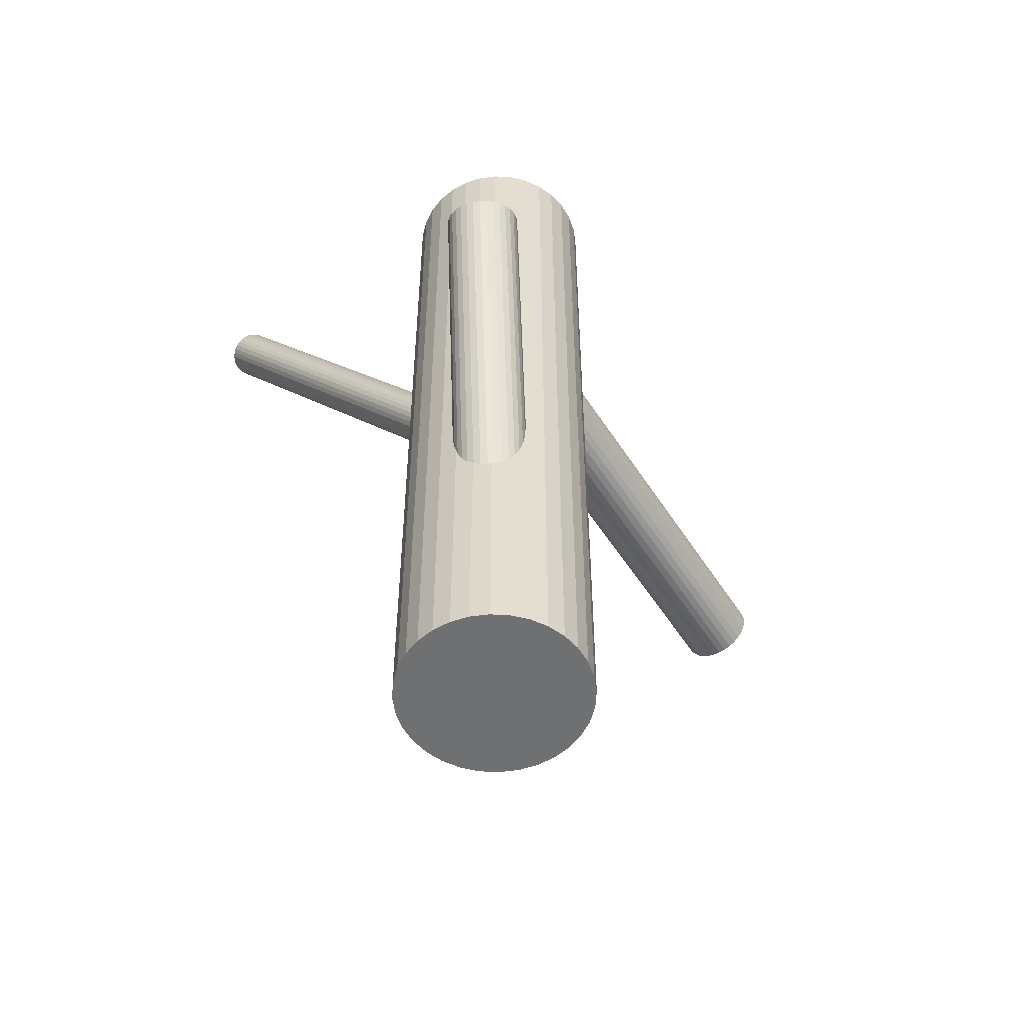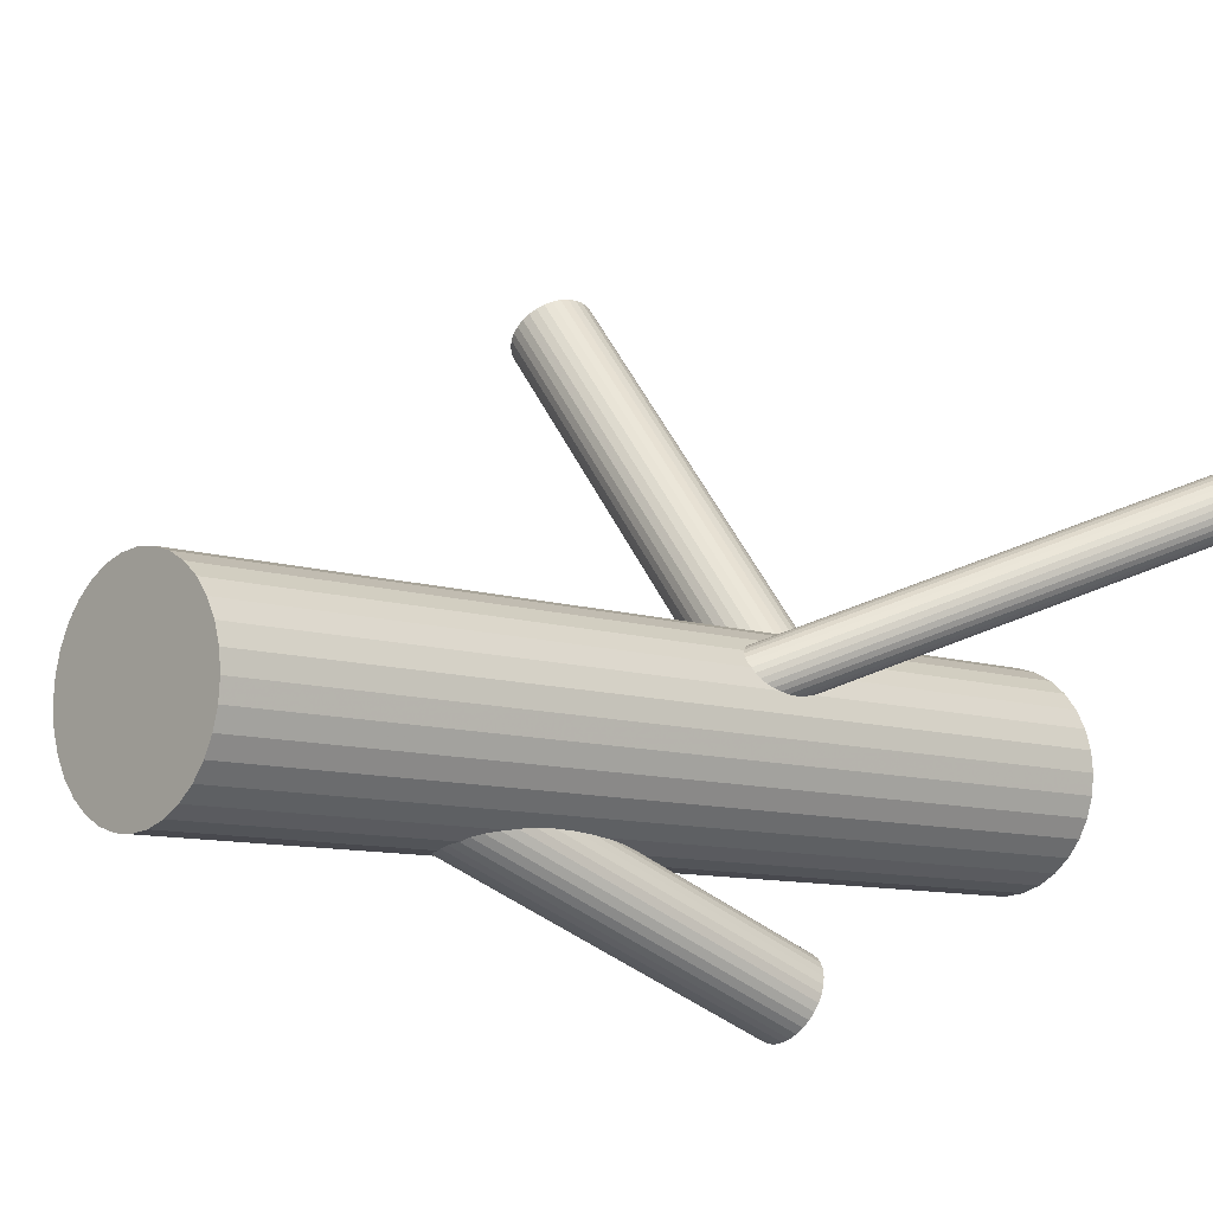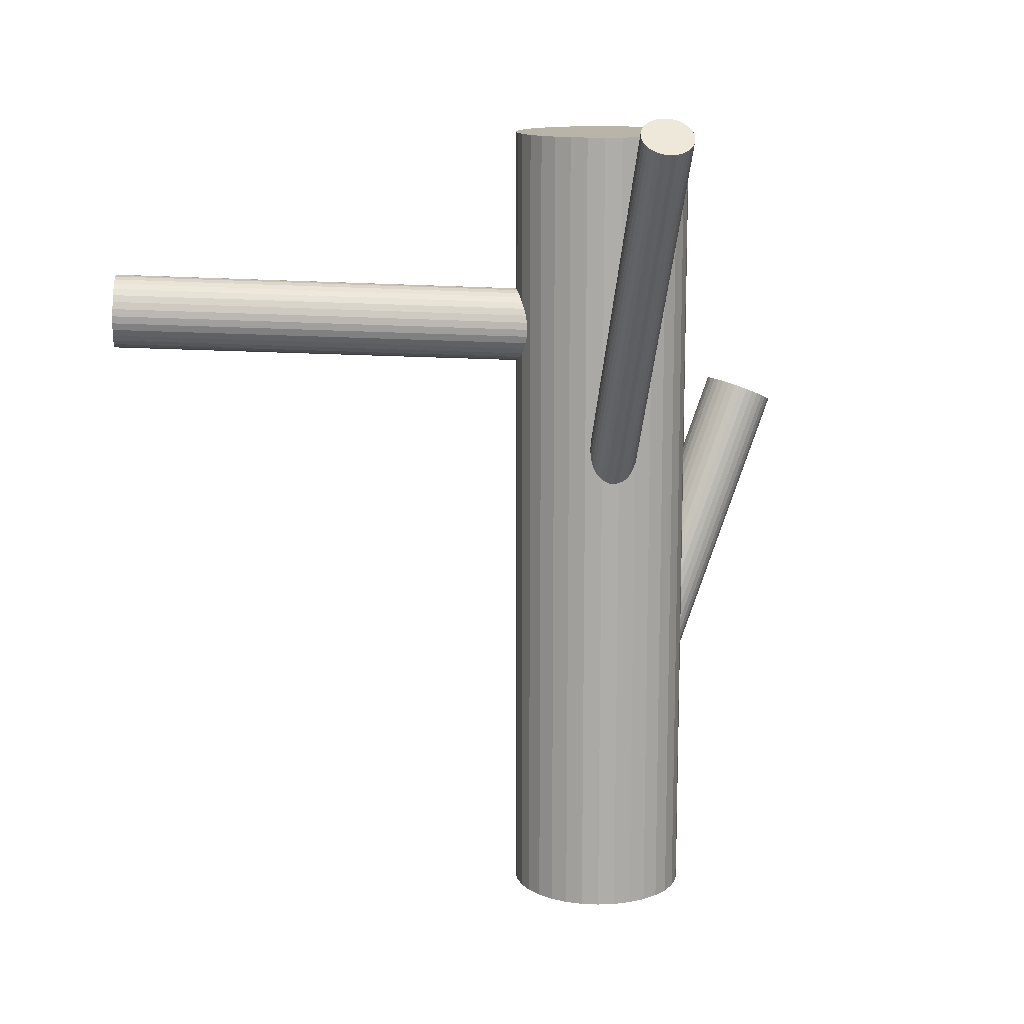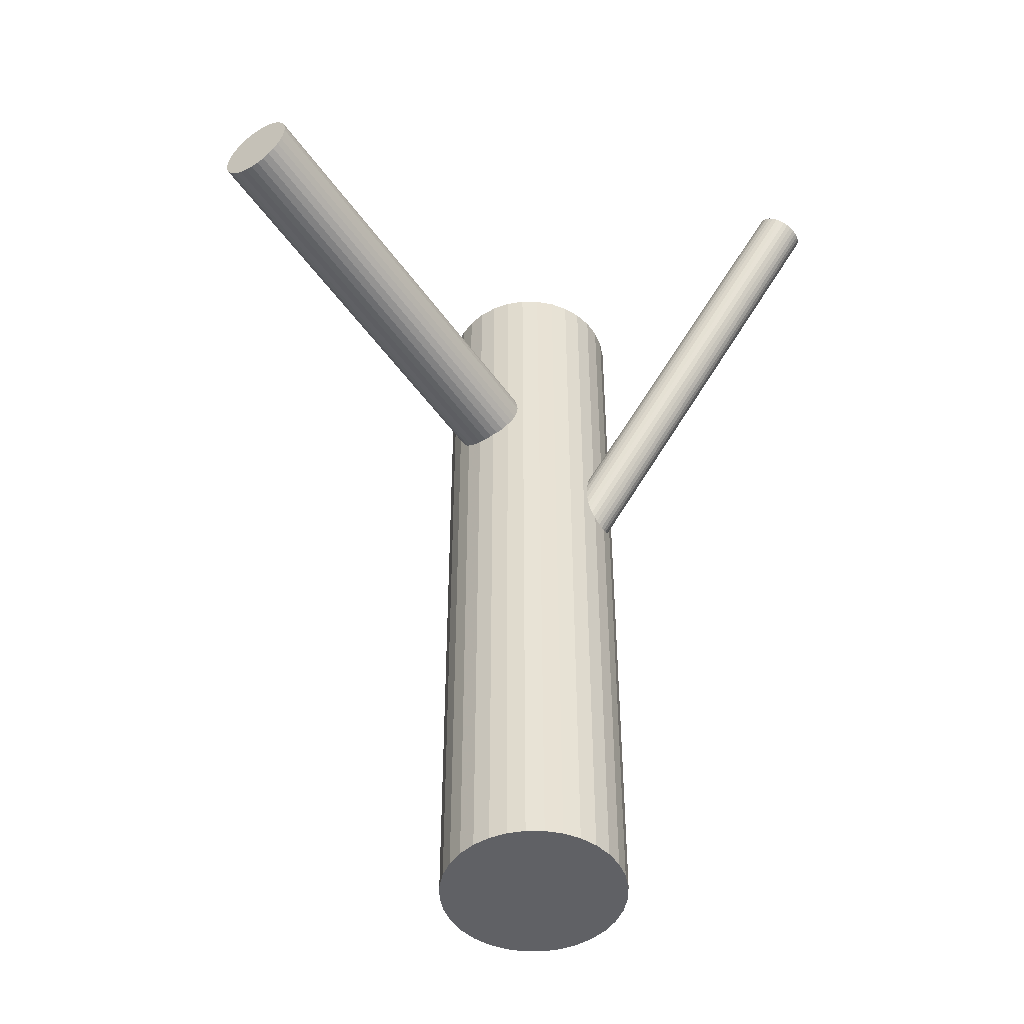
<metadata>
{"format":"obj","ext":"obj","renderer":"f3d","projection":"perspective","resolution":1024,"background":"white","views":[{"elev":-54.8,"azim":-8.9,"up":"+Z"},{"elev":-8.9,"azim":-132.7,"up":"+Y"},{"elev":13.3,"azim":-134.5,"up":"+Z"},{"elev":-48.5,"azim":174.0,"up":"+Z"}]}
</metadata>
<code>
v -0.007968 -0.02559 -0.1083
v -0.007968 -0.02559 0.1
v -0.007968 -0.002808 -0.1083
v -0.007968 -0.002808 0.1
v -0.007968 -0.04837 -0.1083
v -0.007968 -0.04837 0.1
v 0.004689 -0.006647 -0.1083
v 0.004689 -0.006647 0.1
v 0.004689 -0.04453 -0.1083
v 0.004689 -0.04453 0.1
v -0.003524 -0.003246 -0.1083
v -0.003524 -0.003246 0.1
v -0.003524 -0.04793 -0.1083
v -0.003524 -0.04793 0.1
v -0.02902 -0.03431 -0.1083
v -0.02902 -0.03431 0.1
v -0.02902 -0.01687 -0.1083
v -0.02902 -0.01687 0.1
v 0.01481 -0.02559 -0.1083
v 0.01481 -0.02559 0.1
v 0.01438 -0.02115 -0.1083
v 0.01438 -0.02115 0.1
v 0.01438 -0.03003 -0.1083
v 0.01438 -0.03003 0.1
v -0.02408 -0.0417 -0.1083
v -0.02408 -0.0417 0.1
v -0.02408 -0.009481 -0.1083
v -0.02408 -0.009481 0.1
v -0.01669 -0.04664 -0.1083
v -0.01669 -0.04664 0.1
v -0.01669 -0.004542 -0.1083
v -0.01669 -0.004542 0.1
v 0.01097 -0.01293 -0.1083
v 0.01097 -0.01293 0.1
v 0.01097 -0.03825 -0.1083
v 0.01097 -0.03825 0.1
v -0.02691 -0.01293 -0.1083
v -0.02691 -0.01293 0.1
v -0.02691 -0.03825 -0.1083
v -0.02691 -0.03825 0.1
v 0.0007499 -0.04664 -0.1083
v 0.0007499 -0.04664 0.1
v 0.0007499 -0.004542 -0.1083
v 0.0007499 -0.004542 0.1
v 0.008141 -0.0417 -0.1083
v 0.008141 -0.0417 0.1
v 0.008141 -0.009481 -0.1083
v 0.008141 -0.009481 0.1
v -0.03031 -0.02115 -0.1083
v -0.03031 -0.02115 0.1
v -0.03031 -0.03003 -0.1083
v -0.03031 -0.03003 0.1
v -0.03075 -0.02559 -0.1083
v -0.03075 -0.02559 0.1
v 0.01308 -0.03431 -0.1083
v 0.01308 -0.03431 0.1
v 0.01308 -0.01687 -0.1083
v 0.01308 -0.01687 0.1
v -0.01241 -0.003246 -0.1083
v -0.01241 -0.003246 0.1
v -0.01241 -0.04793 -0.1083
v -0.01241 -0.04793 0.1
v -0.02063 -0.006647 -0.1083
v -0.02063 -0.006647 0.1
v -0.02063 -0.04453 -0.1083
v -0.02063 -0.04453 0.1
v -0.007968 -0.02559 0.04818
v 0.07528 0.07264 0.05385
v -0.008241 -0.02591 0.05775
v 0.07501 0.07232 0.06342
v -0.007696 -0.02527 0.03861
v 0.07556 0.07296 0.04428
v -0.00681 -0.02711 0.05756
v 0.07644 0.07112 0.06324
v -0.006276 -0.02648 0.03879
v 0.07698 0.07175 0.04447
v -0.001742 -0.03056 0.04286
v 0.08151 0.06767 0.04854
v -0.002044 -0.03092 0.0535
v 0.08121 0.06731 0.05917
v -0.00492 -0.02766 0.03934
v 0.07833 0.07057 0.04501
v -0.005424 -0.02826 0.05702
v 0.07783 0.06997 0.06269
v -0.01528 -0.0194 0.04818
v 0.06798 0.07883 0.05385
v -0.003682 -0.02876 0.04022
v 0.07957 0.06947 0.0459
v -0.004136 -0.0293 0.05613
v 0.07912 0.06893 0.06181
v -0.01508 -0.01945 0.04631
v 0.06817 0.07878 0.05198
v -0.01519 -0.01958 0.05005
v 0.06806 0.07865 0.05572
v -0.001114 -0.03119 0.04452
v 0.08214 0.06704 0.05019
v -0.001322 -0.03143 0.05184
v 0.08193 0.0668 0.05751
v -0.002609 -0.02974 0.04141
v 0.08064 0.06849 0.04709
v -0.002994 -0.0302 0.05495
v 0.08026 0.06803 0.06062
v -0.01294 -0.02098 0.04141
v 0.07031 0.07725 0.04709
v -0.01333 -0.02144 0.05495
v 0.06992 0.07679 0.06062
v -0.01461 -0.01975 0.04452
v 0.06864 0.07848 0.05019
v -0.01482 -0.01999 0.05184
v 0.06843 0.07824 0.05751
v -0.0007489 -0.0316 0.04631
v 0.0825 0.06663 0.05198
v -0.0008553 -0.03173 0.05005
v 0.0824 0.0665 0.05572
v -0.0118 -0.02188 0.04022
v 0.07145 0.07635 0.0459
v -0.01225 -0.02242 0.05613
v 0.071 0.07581 0.06181
v -0.0006617 -0.03178 0.04818
v 0.08259 0.06645 0.05385
v -0.01051 -0.02292 0.03934
v 0.07274 0.07531 0.04501
v -0.01102 -0.02352 0.05702
v 0.07224 0.07471 0.06269
v -0.01389 -0.02026 0.04286
v 0.06936 0.07797 0.04854
v -0.0142 -0.02062 0.0535
v 0.06906 0.07761 0.05917
v -0.009661 -0.0247 0.05756
v 0.07359 0.07353 0.06324
v -0.009127 -0.02407 0.03879
v 0.07413 0.07416 0.04447
v -0.07711 0.02631 0.1045
v -0.007968 -0.02559 -0.009659
v -0.0811 0.02931 0.1008
v -0.01196 -0.02259 -0.01344
v -0.07312 0.02332 0.1083
v -0.003978 -0.02859 -0.005881
v -0.08029 0.03023 0.1008
v -0.01115 -0.02168 -0.01336
v -0.07246 0.02435 0.1082
v -0.003321 -0.02755 -0.005954
v -0.0742 0.03181 0.1038
v -0.005062 -0.0201 -0.0104
v -0.07265 0.03064 0.1053
v -0.003505 -0.02127 -0.008922
v -0.07335 0.03132 0.1045
v -0.004211 -0.02058 -0.009659
v -0.07177 0.02881 0.1066
v -0.002627 -0.02309 -0.00756
v -0.0762 0.03214 0.1024
v -0.007061 -0.01976 -0.01176
v -0.07728 0.03197 0.1019
v -0.008133 -0.01993 -0.01233
v -0.07163 0.02774 0.1072
v -0.00249 -0.02417 -0.006988
v -0.08252 0.02602 0.1014
v -0.01337 -0.02588 -0.0128
v -0.07588 0.02104 0.1077
v -0.006738 -0.03086 -0.006518
v -0.07517 0.03209 0.1031
v -0.006024 -0.01982 -0.0111
v -0.07211 0.02979 0.106
v -0.00297 -0.02211 -0.008213
v -0.07936 0.031 0.1011
v -0.01022 -0.02091 -0.01315
v -0.07199 0.02546 0.108
v -0.002843 -0.02644 -0.006169
v -0.08224 0.02717 0.1011
v -0.01309 -0.02474 -0.01315
v -0.07486 0.02163 0.108
v -0.005719 -0.03027 -0.006169
v -0.08211 0.02284 0.1031
v -0.01297 -0.02907 -0.0111
v -0.07906 0.02054 0.106
v -0.009913 -0.03136 -0.008213
v -0.07834 0.03159 0.1014
v -0.009199 -0.02032 -0.0128
v -0.07171 0.0266 0.1077
v -0.002563 -0.0253 -0.006518
v -0.08259 0.02489 0.1019
v -0.01345 -0.02701 -0.01233
v -0.07695 0.02066 0.1072
v -0.007803 -0.03125 -0.006988
v -0.07802 0.02049 0.1066
v -0.008875 -0.03142 -0.00756
v -0.08245 0.02382 0.1024
v -0.01331 -0.02809 -0.01176
v -0.08087 0.02131 0.1045
v -0.01173 -0.0306 -0.009659
v -0.08158 0.02199 0.1038
v -0.01243 -0.02991 -0.0104
v -0.08002 0.02082 0.1053
v -0.01088 -0.03108 -0.008922
v -0.08176 0.02828 0.1008
v -0.01262 -0.02363 -0.01336
v -0.07393 0.0224 0.1082
v -0.004787 -0.0295 -0.005954
v -0.007968 -0.02559 -0.07979
v -0.01877 -0.07055 0.02717
v -0.009897 -0.03362 -0.08335
v -0.0207 -0.07858 0.0236
v -0.00604 -0.01756 -0.07622
v -0.01685 -0.06253 0.03073
v 0.0009832 -0.02609 -0.07909
v -0.009823 -0.07105 0.02786
v 0.0002306 -0.02922 -0.08048
v -0.01058 -0.07418 0.02647
v -0.00284 -0.01898 -0.07649
v -0.01365 -0.06394 0.03046
v -0.006404 -0.03381 -0.08308
v -0.01721 -0.07877 0.02387
v -0.01551 -0.02978 -0.08231
v -0.02632 -0.07474 0.02464
v -0.01279 -0.01843 -0.07726
v -0.02359 -0.06339 0.02969
v 0.0008475 -0.02446 -0.07842
v -0.009959 -0.06942 0.02853
v -0.0006288 -0.0306 -0.08115
v -0.01144 -0.07556 0.0258
v -0.004371 -0.01813 -0.07629
v -0.01518 -0.06309 0.03067
v -0.008154 -0.03387 -0.08329
v -0.01896 -0.07883 0.02367
v -0.01417 -0.01938 -0.0778
v -0.02497 -0.06435 0.02915
v -0.01631 -0.0283 -0.08177
v -0.02712 -0.07326 0.02518
v -0.01671 -0.02349 -0.07979
v -0.02752 -0.06845 0.02717
v -0.004715 -0.03343 -0.08275
v -0.01552 -0.07839 0.0242
v -0.001507 -0.02008 -0.07682
v -0.01231 -0.06505 0.03013
v -0.01443 -0.0311 -0.08275
v -0.02524 -0.07606 0.0242
v -0.01122 -0.01775 -0.07682
v -0.02203 -0.06271 0.03013
v 0.0007749 -0.02769 -0.07979
v -0.01003 -0.07265 0.02717
v 0.000373 -0.02288 -0.0778
v -0.01043 -0.06784 0.02915
v -0.00177 -0.0318 -0.08177
v -0.01258 -0.07676 0.02518
v -0.007782 -0.01731 -0.07629
v -0.01859 -0.06227 0.03067
v -0.01157 -0.03305 -0.08329
v -0.02237 -0.07801 0.02367
v -0.01531 -0.02058 -0.07842
v -0.02611 -0.06554 0.02853
v -0.01678 -0.02672 -0.08115
v -0.02759 -0.07168 0.0258
v -0.00315 -0.03275 -0.08231
v -0.01396 -0.07771 0.02464
v -0.000422 -0.0214 -0.07726
v -0.01123 -0.06636 0.02969
v -0.009532 -0.01737 -0.07649
v -0.02034 -0.06233 0.03046
v -0.0131 -0.0322 -0.08308
v -0.0239 -0.07716 0.02387
v -0.01617 -0.02196 -0.07909
v -0.02697 -0.06693 0.02786
v -0.01692 -0.02509 -0.08048
v -0.02773 -0.07006 0.02647
f 19 1 21
f 19 21 20
f 20 21 22
f 20 22 2
f 21 1 57
f 21 57 22
f 22 57 58
f 22 58 2
f 57 1 33
f 57 33 58
f 58 33 34
f 58 34 2
f 33 1 47
f 33 47 34
f 34 47 48
f 34 48 2
f 47 1 7
f 47 7 48
f 48 7 8
f 48 8 2
f 7 1 43
f 7 43 8
f 8 43 44
f 8 44 2
f 43 1 11
f 43 11 44
f 44 11 12
f 44 12 2
f 11 1 3
f 11 3 12
f 12 3 4
f 12 4 2
f 3 1 59
f 3 59 4
f 4 59 60
f 4 60 2
f 59 1 31
f 59 31 60
f 60 31 32
f 60 32 2
f 31 1 63
f 31 63 32
f 32 63 64
f 32 64 2
f 63 1 27
f 63 27 64
f 64 27 28
f 64 28 2
f 27 1 37
f 27 37 28
f 28 37 38
f 28 38 2
f 37 1 17
f 37 17 38
f 38 17 18
f 38 18 2
f 17 1 49
f 17 49 18
f 18 49 50
f 18 50 2
f 49 1 53
f 49 53 50
f 50 53 54
f 50 54 2
f 53 1 51
f 53 51 54
f 54 51 52
f 54 52 2
f 51 1 15
f 51 15 52
f 52 15 16
f 52 16 2
f 15 1 39
f 15 39 16
f 16 39 40
f 16 40 2
f 39 1 25
f 39 25 40
f 40 25 26
f 40 26 2
f 25 1 65
f 25 65 26
f 26 65 66
f 26 66 2
f 65 1 29
f 65 29 66
f 66 29 30
f 66 30 2
f 29 1 61
f 29 61 30
f 30 61 62
f 30 62 2
f 61 1 5
f 61 5 62
f 62 5 6
f 62 6 2
f 5 1 13
f 5 13 6
f 6 13 14
f 6 14 2
f 13 1 41
f 13 41 14
f 14 41 42
f 14 42 2
f 41 1 9
f 41 9 42
f 42 9 10
f 42 10 2
f 9 1 45
f 9 45 10
f 10 45 46
f 10 46 2
f 45 1 35
f 45 35 46
f 46 35 36
f 46 36 2
f 35 1 55
f 35 55 36
f 36 55 56
f 36 56 2
f 55 1 23
f 55 23 56
f 56 23 24
f 56 24 2
f 23 1 19
f 23 19 24
f 24 19 20
f 24 20 2
f 85 67 93
f 85 93 86
f 86 93 94
f 86 94 68
f 93 67 109
f 93 109 94
f 94 109 110
f 94 110 68
f 109 67 127
f 109 127 110
f 110 127 128
f 110 128 68
f 127 67 105
f 127 105 128
f 128 105 106
f 128 106 68
f 105 67 117
f 105 117 106
f 106 117 118
f 106 118 68
f 117 67 123
f 117 123 118
f 118 123 124
f 118 124 68
f 123 67 129
f 123 129 124
f 124 129 130
f 124 130 68
f 129 67 69
f 129 69 130
f 130 69 70
f 130 70 68
f 69 67 73
f 69 73 70
f 70 73 74
f 70 74 68
f 73 67 83
f 73 83 74
f 74 83 84
f 74 84 68
f 83 67 89
f 83 89 84
f 84 89 90
f 84 90 68
f 89 67 101
f 89 101 90
f 90 101 102
f 90 102 68
f 101 67 79
f 101 79 102
f 102 79 80
f 102 80 68
f 79 67 97
f 79 97 80
f 80 97 98
f 80 98 68
f 97 67 113
f 97 113 98
f 98 113 114
f 98 114 68
f 113 67 119
f 113 119 114
f 114 119 120
f 114 120 68
f 119 67 111
f 119 111 120
f 120 111 112
f 120 112 68
f 111 67 95
f 111 95 112
f 112 95 96
f 112 96 68
f 95 67 77
f 95 77 96
f 96 77 78
f 96 78 68
f 77 67 99
f 77 99 78
f 78 99 100
f 78 100 68
f 99 67 87
f 99 87 100
f 100 87 88
f 100 88 68
f 87 67 81
f 87 81 88
f 88 81 82
f 88 82 68
f 81 67 75
f 81 75 82
f 82 75 76
f 82 76 68
f 75 67 71
f 75 71 76
f 76 71 72
f 76 72 68
f 71 67 131
f 71 131 72
f 72 131 132
f 72 132 68
f 131 67 121
f 131 121 132
f 132 121 122
f 132 122 68
f 121 67 115
f 121 115 122
f 122 115 116
f 122 116 68
f 115 67 103
f 115 103 116
f 116 103 104
f 116 104 68
f 103 67 125
f 103 125 104
f 104 125 126
f 104 126 68
f 125 67 107
f 125 107 126
f 126 107 108
f 126 108 68
f 107 67 91
f 107 91 108
f 108 91 92
f 108 92 68
f 91 67 85
f 91 85 92
f 92 85 86
f 92 86 68
f 190 134 194
f 190 194 189
f 189 194 193
f 189 193 133
f 194 134 176
f 194 176 193
f 193 176 175
f 193 175 133
f 176 134 186
f 176 186 175
f 175 186 185
f 175 185 133
f 186 134 184
f 186 184 185
f 185 184 183
f 185 183 133
f 184 134 160
f 184 160 183
f 183 160 159
f 183 159 133
f 160 134 172
f 160 172 159
f 159 172 171
f 159 171 133
f 172 134 198
f 172 198 171
f 171 198 197
f 171 197 133
f 198 134 138
f 198 138 197
f 197 138 137
f 197 137 133
f 138 134 142
f 138 142 137
f 137 142 141
f 137 141 133
f 142 134 168
f 142 168 141
f 141 168 167
f 141 167 133
f 168 134 180
f 168 180 167
f 167 180 179
f 167 179 133
f 180 134 156
f 180 156 179
f 179 156 155
f 179 155 133
f 156 134 150
f 156 150 155
f 155 150 149
f 155 149 133
f 150 134 164
f 150 164 149
f 149 164 163
f 149 163 133
f 164 134 146
f 164 146 163
f 163 146 145
f 163 145 133
f 146 134 148
f 146 148 145
f 145 148 147
f 145 147 133
f 148 134 144
f 148 144 147
f 147 144 143
f 147 143 133
f 144 134 162
f 144 162 143
f 143 162 161
f 143 161 133
f 162 134 152
f 162 152 161
f 161 152 151
f 161 151 133
f 152 134 154
f 152 154 151
f 151 154 153
f 151 153 133
f 154 134 178
f 154 178 153
f 153 178 177
f 153 177 133
f 178 134 166
f 178 166 177
f 177 166 165
f 177 165 133
f 166 134 140
f 166 140 165
f 165 140 139
f 165 139 133
f 140 134 136
f 140 136 139
f 139 136 135
f 139 135 133
f 136 134 196
f 136 196 135
f 135 196 195
f 135 195 133
f 196 134 170
f 196 170 195
f 195 170 169
f 195 169 133
f 170 134 158
f 170 158 169
f 169 158 157
f 169 157 133
f 158 134 182
f 158 182 157
f 157 182 181
f 157 181 133
f 182 134 188
f 182 188 181
f 181 188 187
f 181 187 133
f 188 134 174
f 188 174 187
f 187 174 173
f 187 173 133
f 174 134 192
f 174 192 173
f 173 192 191
f 173 191 133
f 192 134 190
f 192 190 191
f 191 190 189
f 191 189 133
f 239 199 205
f 239 205 240
f 240 205 206
f 240 206 200
f 205 199 217
f 205 217 206
f 206 217 218
f 206 218 200
f 217 199 241
f 217 241 218
f 218 241 242
f 218 242 200
f 241 199 255
f 241 255 242
f 242 255 256
f 242 256 200
f 255 199 233
f 255 233 256
f 256 233 234
f 256 234 200
f 233 199 209
f 233 209 234
f 234 209 210
f 234 210 200
f 209 199 221
f 209 221 210
f 210 221 222
f 210 222 200
f 221 199 203
f 221 203 222
f 222 203 204
f 222 204 200
f 203 199 245
f 203 245 204
f 204 245 246
f 204 246 200
f 245 199 257
f 245 257 246
f 246 257 258
f 246 258 200
f 257 199 237
f 257 237 258
f 258 237 238
f 258 238 200
f 237 199 215
f 237 215 238
f 238 215 216
f 238 216 200
f 215 199 225
f 215 225 216
f 216 225 226
f 216 226 200
f 225 199 249
f 225 249 226
f 226 249 250
f 226 250 200
f 249 199 261
f 249 261 250
f 250 261 262
f 250 262 200
f 261 199 229
f 261 229 262
f 262 229 230
f 262 230 200
f 229 199 263
f 229 263 230
f 230 263 264
f 230 264 200
f 263 199 251
f 263 251 264
f 264 251 252
f 264 252 200
f 251 199 227
f 251 227 252
f 252 227 228
f 252 228 200
f 227 199 213
f 227 213 228
f 228 213 214
f 228 214 200
f 213 199 235
f 213 235 214
f 214 235 236
f 214 236 200
f 235 199 259
f 235 259 236
f 236 259 260
f 236 260 200
f 259 199 247
f 259 247 260
f 260 247 248
f 260 248 200
f 247 199 201
f 247 201 248
f 248 201 202
f 248 202 200
f 201 199 223
f 201 223 202
f 202 223 224
f 202 224 200
f 223 199 211
f 223 211 224
f 224 211 212
f 224 212 200
f 211 199 231
f 211 231 212
f 212 231 232
f 212 232 200
f 231 199 253
f 231 253 232
f 232 253 254
f 232 254 200
f 253 199 243
f 253 243 254
f 254 243 244
f 254 244 200
f 243 199 219
f 243 219 244
f 244 219 220
f 244 220 200
f 219 199 207
f 219 207 220
f 220 207 208
f 220 208 200
f 207 199 239
f 207 239 208
f 208 239 240
f 208 240 200

</code>
